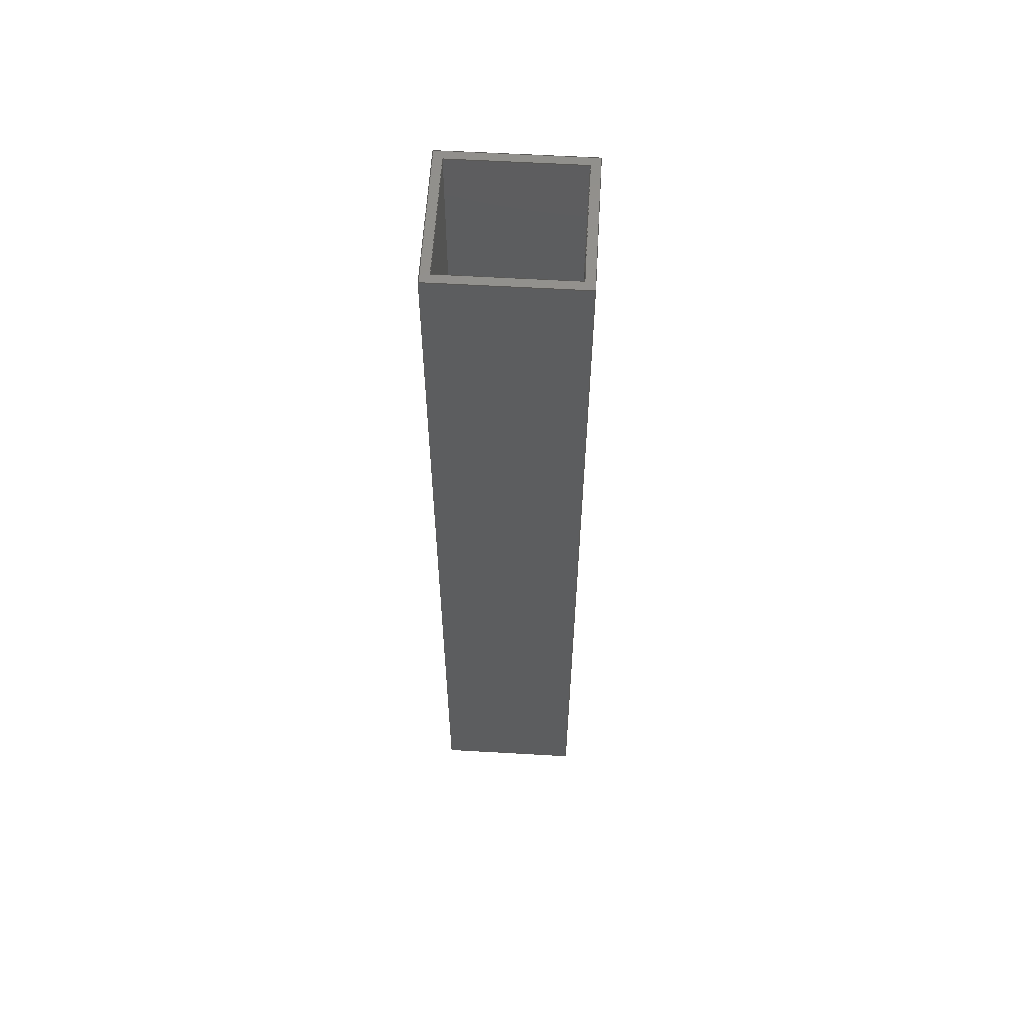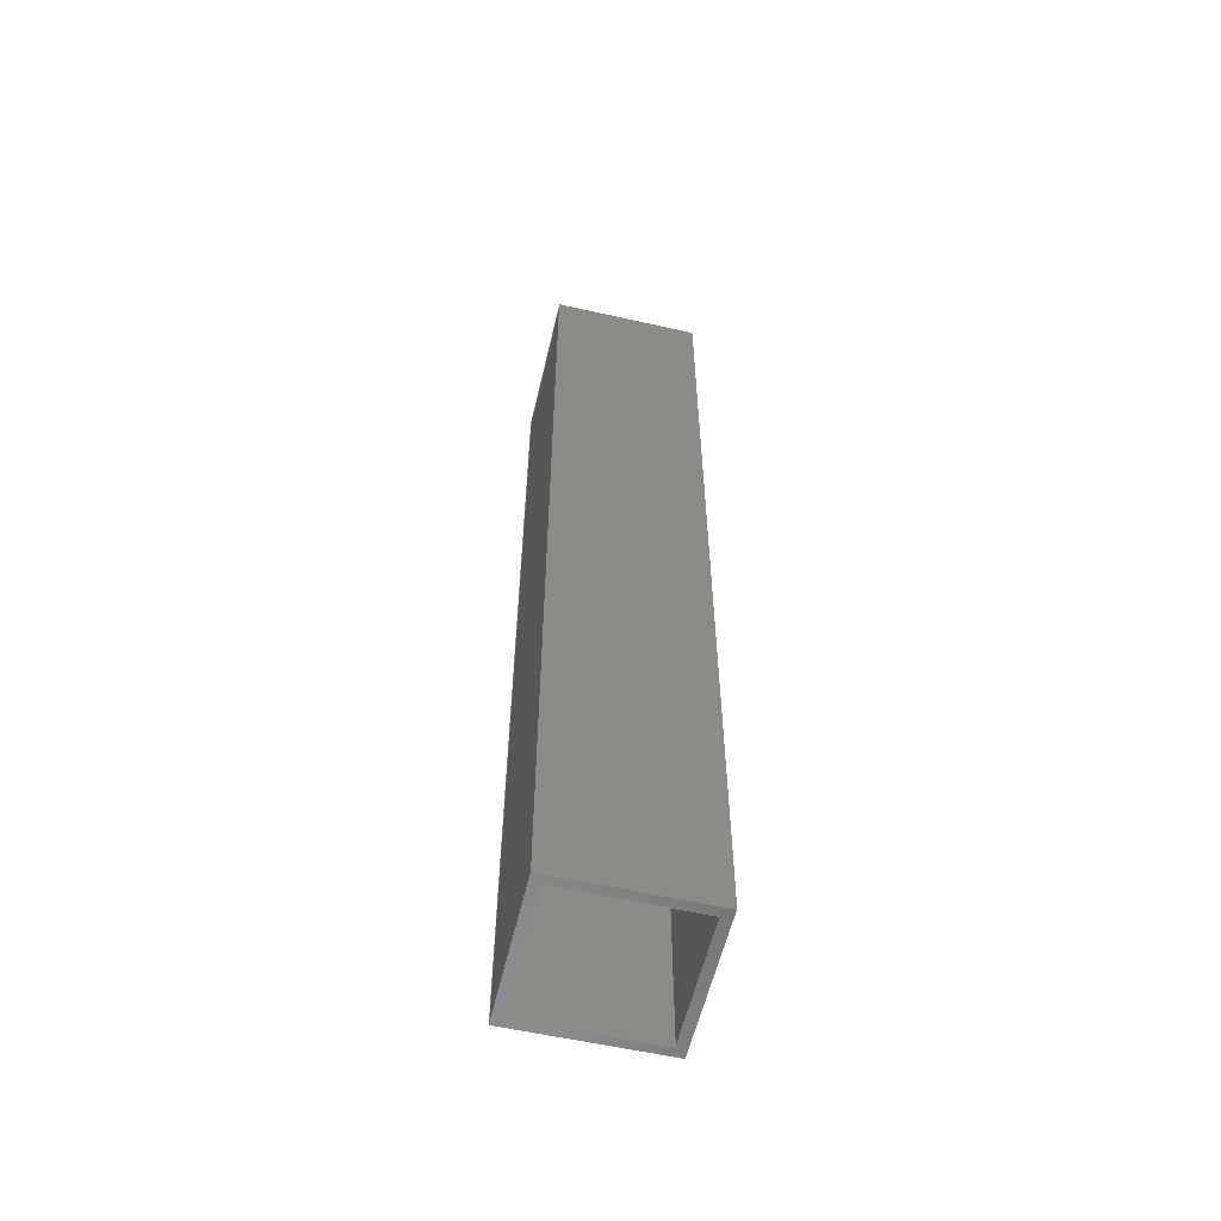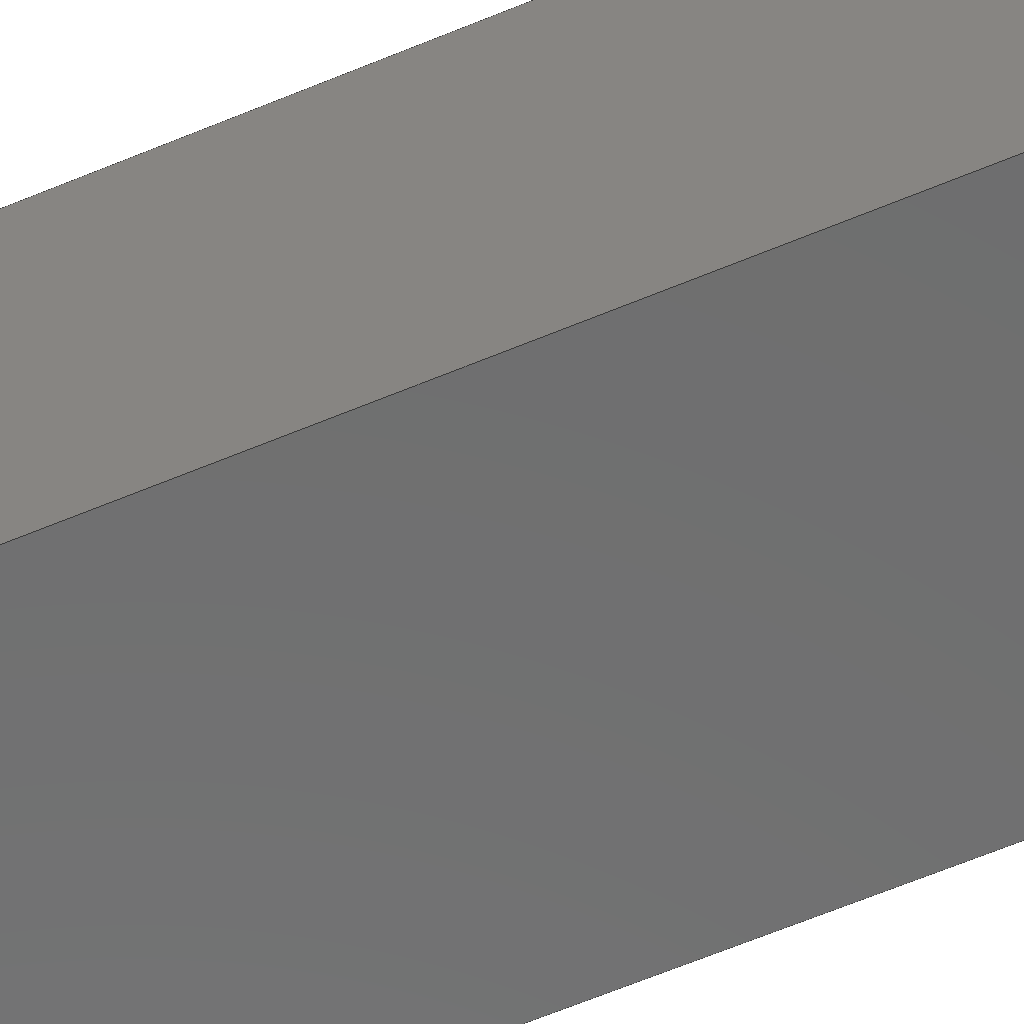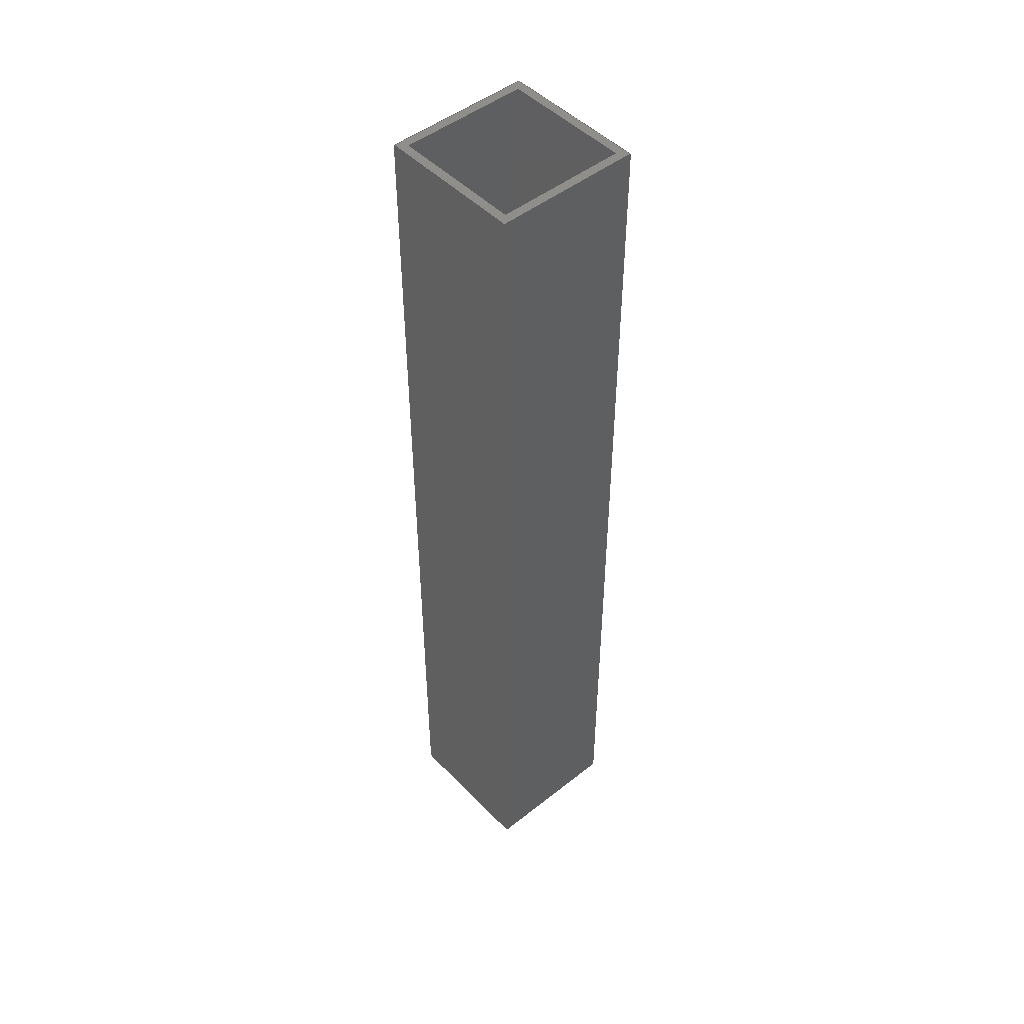
<metadata>
{"format":"step","ext":"stp","renderer":"f3d","projection":"perspective","resolution":1024,"background":"white","views":[{"elev":58.6,"azim":-176.6,"up":"+Y"},{"elev":-57.7,"azim":-13.2,"up":"+Y"},{"elev":-59.7,"azim":-66.3,"up":"+Z"},{"elev":48.2,"azim":48.5,"up":"+Y"}]}
</metadata>
<code>
ISO-10303-21;
DATA;
#1=MECHANICAL_DESIGN_GEOMETRIC_PRESENTATION_REPRESENTATION('',(#4),#316);
#2=SHAPE_REPRESENTATION_RELATIONSHIP('SRR','None',#326,#3);
#3=ADVANCED_BREP_SHAPE_REPRESENTATION('',(#5),#315);
#4=STYLED_ITEM('',(#336),#5);
#5=MANIFOLD_SOLID_BREP('Solid1',#186);
#6=FACE_BOUND('',#27,.T.);
#7=FACE_BOUND('',#29,.T.);
#8=FACE_OUTER_BOUND('',#18,.T.);
#9=FACE_OUTER_BOUND('',#19,.T.);
#10=FACE_OUTER_BOUND('',#20,.T.);
#11=FACE_OUTER_BOUND('',#21,.T.);
#12=FACE_OUTER_BOUND('',#22,.T.);
#13=FACE_OUTER_BOUND('',#23,.T.);
#14=FACE_OUTER_BOUND('',#24,.T.);
#15=FACE_OUTER_BOUND('',#25,.T.);
#16=FACE_OUTER_BOUND('',#26,.T.);
#17=FACE_OUTER_BOUND('',#28,.T.);
#18=EDGE_LOOP('',(#118,#119,#120,#121));
#19=EDGE_LOOP('',(#122,#123,#124,#125));
#20=EDGE_LOOP('',(#126,#127,#128,#129));
#21=EDGE_LOOP('',(#130,#131,#132,#133));
#22=EDGE_LOOP('',(#134,#135,#136,#137));
#23=EDGE_LOOP('',(#138,#139,#140,#141));
#24=EDGE_LOOP('',(#142,#143,#144,#145));
#25=EDGE_LOOP('',(#146,#147,#148,#149));
#26=EDGE_LOOP('',(#150,#151,#152,#153));
#27=EDGE_LOOP('',(#154,#155,#156,#157));
#28=EDGE_LOOP('',(#158,#159,#160,#161));
#29=EDGE_LOOP('',(#162,#163,#164,#165));
#30=LINE('',#266,#54);
#31=LINE('',#268,#55);
#32=LINE('',#270,#56);
#33=LINE('',#271,#57);
#34=LINE('',#274,#58);
#35=LINE('',#276,#59);
#36=LINE('',#277,#60);
#37=LINE('',#280,#61);
#38=LINE('',#282,#62);
#39=LINE('',#283,#63);
#40=LINE('',#287,#64);
#41=LINE('',#289,#65);
#42=LINE('',#291,#66);
#43=LINE('',#292,#67);
#44=LINE('',#295,#68);
#45=LINE('',#297,#69);
#46=LINE('',#298,#70);
#47=LINE('',#301,#71);
#48=LINE('',#303,#72);
#49=LINE('',#304,#73);
#50=LINE('',#306,#74);
#51=LINE('',#307,#75);
#52=LINE('',#309,#76);
#53=LINE('',#310,#77);
#54=VECTOR('',#220,39.37);
#55=VECTOR('',#221,39.37);
#56=VECTOR('',#222,39.37);
#57=VECTOR('',#223,39.37);
#58=VECTOR('',#226,39.37);
#59=VECTOR('',#227,39.37);
#60=VECTOR('',#228,39.37);
#61=VECTOR('',#231,39.37);
#62=VECTOR('',#232,39.37);
#63=VECTOR('',#233,39.37);
#64=VECTOR('',#236,39.37);
#65=VECTOR('',#237,39.37);
#66=VECTOR('',#238,39.37);
#67=VECTOR('',#239,39.37);
#68=VECTOR('',#242,39.37);
#69=VECTOR('',#243,39.37);
#70=VECTOR('',#244,39.37);
#71=VECTOR('',#247,39.37);
#72=VECTOR('',#248,39.37);
#73=VECTOR('',#249,39.37);
#74=VECTOR('',#252,39.37);
#75=VECTOR('',#253,39.37);
#76=VECTOR('',#256,39.37);
#77=VECTOR('',#257,39.37);
#78=VERTEX_POINT('',#264);
#79=VERTEX_POINT('',#265);
#80=VERTEX_POINT('',#267);
#81=VERTEX_POINT('',#269);
#82=VERTEX_POINT('',#273);
#83=VERTEX_POINT('',#275);
#84=VERTEX_POINT('',#279);
#85=VERTEX_POINT('',#281);
#86=VERTEX_POINT('',#285);
#87=VERTEX_POINT('',#286);
#88=VERTEX_POINT('',#288);
#89=VERTEX_POINT('',#290);
#90=VERTEX_POINT('',#294);
#91=VERTEX_POINT('',#296);
#92=VERTEX_POINT('',#300);
#93=VERTEX_POINT('',#302);
#94=EDGE_CURVE('',#78,#79,#30,.T.);
#95=EDGE_CURVE('',#80,#79,#31,.T.);
#96=EDGE_CURVE('',#81,#80,#32,.T.);
#97=EDGE_CURVE('',#81,#78,#33,.T.);
#98=EDGE_CURVE('',#79,#82,#34,.T.);
#99=EDGE_CURVE('',#83,#82,#35,.T.);
#100=EDGE_CURVE('',#80,#83,#36,.T.);
#101=EDGE_CURVE('',#84,#82,#37,.T.);
#102=EDGE_CURVE('',#85,#84,#38,.T.);
#103=EDGE_CURVE('',#85,#83,#39,.T.);
#104=EDGE_CURVE('',#86,#87,#40,.T.);
#105=EDGE_CURVE('',#88,#86,#41,.T.);
#106=EDGE_CURVE('',#88,#89,#42,.T.);
#107=EDGE_CURVE('',#89,#87,#43,.T.);
#108=EDGE_CURVE('',#86,#90,#44,.T.);
#109=EDGE_CURVE('',#91,#90,#45,.T.);
#110=EDGE_CURVE('',#88,#91,#46,.T.);
#111=EDGE_CURVE('',#92,#90,#47,.T.);
#112=EDGE_CURVE('',#93,#92,#48,.T.);
#113=EDGE_CURVE('',#93,#91,#49,.T.);
#114=EDGE_CURVE('',#87,#92,#50,.T.);
#115=EDGE_CURVE('',#89,#93,#51,.T.);
#116=EDGE_CURVE('',#78,#84,#52,.T.);
#117=EDGE_CURVE('',#81,#85,#53,.T.);
#118=ORIENTED_EDGE('',*,*,#94,.T.);
#119=ORIENTED_EDGE('',*,*,#95,.F.);
#120=ORIENTED_EDGE('',*,*,#96,.F.);
#121=ORIENTED_EDGE('',*,*,#97,.T.);
#122=ORIENTED_EDGE('',*,*,#98,.T.);
#123=ORIENTED_EDGE('',*,*,#99,.F.);
#124=ORIENTED_EDGE('',*,*,#100,.F.);
#125=ORIENTED_EDGE('',*,*,#95,.T.);
#126=ORIENTED_EDGE('',*,*,#101,.F.);
#127=ORIENTED_EDGE('',*,*,#102,.F.);
#128=ORIENTED_EDGE('',*,*,#103,.T.);
#129=ORIENTED_EDGE('',*,*,#99,.T.);
#130=ORIENTED_EDGE('',*,*,#104,.F.);
#131=ORIENTED_EDGE('',*,*,#105,.F.);
#132=ORIENTED_EDGE('',*,*,#106,.T.);
#133=ORIENTED_EDGE('',*,*,#107,.T.);
#134=ORIENTED_EDGE('',*,*,#108,.T.);
#135=ORIENTED_EDGE('',*,*,#109,.F.);
#136=ORIENTED_EDGE('',*,*,#110,.F.);
#137=ORIENTED_EDGE('',*,*,#105,.T.);
#138=ORIENTED_EDGE('',*,*,#111,.F.);
#139=ORIENTED_EDGE('',*,*,#112,.F.);
#140=ORIENTED_EDGE('',*,*,#113,.T.);
#141=ORIENTED_EDGE('',*,*,#109,.T.);
#142=ORIENTED_EDGE('',*,*,#114,.F.);
#143=ORIENTED_EDGE('',*,*,#107,.F.);
#144=ORIENTED_EDGE('',*,*,#115,.T.);
#145=ORIENTED_EDGE('',*,*,#112,.T.);
#146=ORIENTED_EDGE('',*,*,#116,.F.);
#147=ORIENTED_EDGE('',*,*,#97,.F.);
#148=ORIENTED_EDGE('',*,*,#117,.T.);
#149=ORIENTED_EDGE('',*,*,#102,.T.);
#150=ORIENTED_EDGE('',*,*,#106,.F.);
#151=ORIENTED_EDGE('',*,*,#110,.T.);
#152=ORIENTED_EDGE('',*,*,#113,.F.);
#153=ORIENTED_EDGE('',*,*,#115,.F.);
#154=ORIENTED_EDGE('',*,*,#96,.T.);
#155=ORIENTED_EDGE('',*,*,#100,.T.);
#156=ORIENTED_EDGE('',*,*,#103,.F.);
#157=ORIENTED_EDGE('',*,*,#117,.F.);
#158=ORIENTED_EDGE('',*,*,#104,.T.);
#159=ORIENTED_EDGE('',*,*,#114,.T.);
#160=ORIENTED_EDGE('',*,*,#111,.T.);
#161=ORIENTED_EDGE('',*,*,#108,.F.);
#162=ORIENTED_EDGE('',*,*,#94,.F.);
#163=ORIENTED_EDGE('',*,*,#116,.T.);
#164=ORIENTED_EDGE('',*,*,#101,.T.);
#165=ORIENTED_EDGE('',*,*,#98,.F.);
#166=PLANE('',#206);
#167=PLANE('',#207);
#168=PLANE('',#208);
#169=PLANE('',#209);
#170=PLANE('',#210);
#171=PLANE('',#211);
#172=PLANE('',#212);
#173=PLANE('',#213);
#174=PLANE('',#214);
#175=PLANE('',#215);
#176=ADVANCED_FACE('',(#8),#166,.F.);
#177=ADVANCED_FACE('',(#9),#167,.F.);
#178=ADVANCED_FACE('',(#10),#168,.T.);
#179=ADVANCED_FACE('',(#11),#169,.T.);
#180=ADVANCED_FACE('',(#12),#170,.F.);
#181=ADVANCED_FACE('',(#13),#171,.T.);
#182=ADVANCED_FACE('',(#14),#172,.T.);
#183=ADVANCED_FACE('',(#15),#173,.T.);
#184=ADVANCED_FACE('',(#16,#6),#174,.T.);
#185=ADVANCED_FACE('',(#17,#7),#175,.F.);
#186=CLOSED_SHELL('',(#176,#177,#178,#179,#180,#181,#182,#183,#184,#185));
#187=DERIVED_UNIT_ELEMENT(#189,0);
#188=DERIVED_UNIT_ELEMENT(#320,0);
#189=(
MASS_UNIT()
NAMED_UNIT(*)
SI_UNIT($,.GRAM.)
);
#190=DERIVED_UNIT((#187,#188));
#191=MEASURE_REPRESENTATION_ITEM('density measure',
POSITIVE_RATIO_MEASURE(1),#190);
#192=PROPERTY_DEFINITION_REPRESENTATION(#197,#194);
#193=PROPERTY_DEFINITION_REPRESENTATION(#198,#195);
#194=REPRESENTATION('material name',(#196),#315);
#195=REPRESENTATION('density',(#191),#315);
#196=DESCRIPTIVE_REPRESENTATION_ITEM('Generic','Generic');
#197=PROPERTY_DEFINITION('material property','material name',#328);
#198=PROPERTY_DEFINITION('material property','density of part',#328);
#199=DATE_TIME_ROLE('creation_date');
#200=APPLIED_DATE_AND_TIME_ASSIGNMENT(#201,#199,(#328));
#201=DATE_AND_TIME(#202,#203);
#202=CALENDAR_DATE(2017,17,12);
#203=LOCAL_TIME(23,39,18,#204);
#204=COORDINATED_UNIVERSAL_TIME_OFFSET(0,0,.BEHIND.);
#205=AXIS2_PLACEMENT_3D('placement',#262,#216,#217);
#206=AXIS2_PLACEMENT_3D('',#263,#218,#219);
#207=AXIS2_PLACEMENT_3D('',#272,#224,#225);
#208=AXIS2_PLACEMENT_3D('',#278,#229,#230);
#209=AXIS2_PLACEMENT_3D('',#284,#234,#235);
#210=AXIS2_PLACEMENT_3D('',#293,#240,#241);
#211=AXIS2_PLACEMENT_3D('',#299,#245,#246);
#212=AXIS2_PLACEMENT_3D('',#305,#250,#251);
#213=AXIS2_PLACEMENT_3D('',#308,#254,#255);
#214=AXIS2_PLACEMENT_3D('',#311,#258,#259);
#215=AXIS2_PLACEMENT_3D('',#312,#260,#261);
#216=DIRECTION('axis',(0,0,1));
#217=DIRECTION('refdir',(1,0,0));
#218=DIRECTION('center_axis',(1,0,-1.837e-16));
#219=DIRECTION('ref_axis',(-1.837e-16,0,-1));
#220=DIRECTION('',(1.837e-16,0,1));
#221=DIRECTION('',(0,-1,0));
#222=DIRECTION('',(1.837e-16,0,1));
#223=DIRECTION('',(0,-1,0));
#224=DIRECTION('center_axis',(0,0,1));
#225=DIRECTION('ref_axis',(1,0,0));
#226=DIRECTION('',(-1,0,0));
#227=DIRECTION('',(0,-1,0));
#228=DIRECTION('',(-1,0,0));
#229=DIRECTION('center_axis',(1,0,-1.837e-16));
#230=DIRECTION('ref_axis',(-1.837e-16,0,-1));
#231=DIRECTION('',(1.837e-16,0,1));
#232=DIRECTION('',(0,-1,0));
#233=DIRECTION('',(1.837e-16,0,1));
#234=DIRECTION('center_axis',(-1.11e-16,0,-1));
#235=DIRECTION('ref_axis',(-1,0,1.11e-16));
#236=DIRECTION('',(1,0,-1.11e-16));
#237=DIRECTION('',(0,-1,0));
#238=DIRECTION('',(1,0,-1.11e-16));
#239=DIRECTION('',(0,-1,0));
#240=DIRECTION('center_axis',(1,0,-1.837e-16));
#241=DIRECTION('ref_axis',(-1.837e-16,0,-1));
#242=DIRECTION('',(1.837e-16,0,1));
#243=DIRECTION('',(0,-1,0));
#244=DIRECTION('',(1.837e-16,0,1));
#245=DIRECTION('center_axis',(2.22e-16,0,1));
#246=DIRECTION('ref_axis',(1,0,-2.22e-16));
#247=DIRECTION('',(-1,0,2.22e-16));
#248=DIRECTION('',(0,-1,0));
#249=DIRECTION('',(-1,0,2.22e-16));
#250=DIRECTION('center_axis',(1,0,-1.837e-16));
#251=DIRECTION('ref_axis',(-1.837e-16,0,-1));
#252=DIRECTION('',(1.837e-16,0,1));
#253=DIRECTION('',(1.837e-16,0,1));
#254=DIRECTION('center_axis',(0,0,1));
#255=DIRECTION('ref_axis',(1,0,0));
#256=DIRECTION('',(-1,0,0));
#257=DIRECTION('',(-1,0,0));
#258=DIRECTION('center_axis',(0,1,0));
#259=DIRECTION('ref_axis',(-1,0,0));
#260=DIRECTION('center_axis',(0,1,0));
#261=DIRECTION('ref_axis',(-1,0,0));
#262=CARTESIAN_POINT('',(0,0,0));
#263=CARTESIAN_POINT('Origin',(32.36,6.5,6));
#264=CARTESIAN_POINT('',(32.36,-6.5,5.125));
#265=CARTESIAN_POINT('',(32.36,-6.5,6.875));
#266=CARTESIAN_POINT('',(32.36,-6.5,6));
#267=CARTESIAN_POINT('',(32.36,6.5,6.875));
#268=CARTESIAN_POINT('',(32.36,6.5,6.875));
#269=CARTESIAN_POINT('',(32.36,6.5,5.125));
#270=CARTESIAN_POINT('',(32.36,6.5,6));
#271=CARTESIAN_POINT('',(32.36,6.5,5.125));
#272=CARTESIAN_POINT('Origin',(32.37,6.5,6.875));
#273=CARTESIAN_POINT('',(30.61,-6.5,6.875));
#274=CARTESIAN_POINT('',(32.37,-6.5,6.875));
#275=CARTESIAN_POINT('',(30.61,6.5,6.875));
#276=CARTESIAN_POINT('',(30.61,6.5,6.875));
#277=CARTESIAN_POINT('',(32.37,6.5,6.875));
#278=CARTESIAN_POINT('Origin',(30.61,6.5,6));
#279=CARTESIAN_POINT('',(30.61,-6.5,5.125));
#280=CARTESIAN_POINT('',(30.61,-6.5,6));
#281=CARTESIAN_POINT('',(30.61,6.5,5.125));
#282=CARTESIAN_POINT('',(30.61,6.5,5.125));
#283=CARTESIAN_POINT('',(30.61,6.5,6));
#284=CARTESIAN_POINT('Origin',(26.03,6.5,5));
#285=CARTESIAN_POINT('',(30.48,-6.5,5));
#286=CARTESIAN_POINT('',(32.48,-6.5,5));
#287=CARTESIAN_POINT('',(26.03,-6.5,5));
#288=CARTESIAN_POINT('',(30.48,6.5,5));
#289=CARTESIAN_POINT('',(30.48,6.5,5));
#290=CARTESIAN_POINT('',(32.48,6.5,5));
#291=CARTESIAN_POINT('',(26.03,6.5,5));
#292=CARTESIAN_POINT('',(32.48,6.5,5));
#293=CARTESIAN_POINT('Origin',(30.48,6.5,6));
#294=CARTESIAN_POINT('',(30.48,-6.5,7));
#295=CARTESIAN_POINT('',(30.48,-6.5,6));
#296=CARTESIAN_POINT('',(30.48,6.5,7));
#297=CARTESIAN_POINT('',(30.48,6.5,7));
#298=CARTESIAN_POINT('',(30.48,6.5,6));
#299=CARTESIAN_POINT('Origin',(27.03,6.5,7));
#300=CARTESIAN_POINT('',(32.48,-6.5,7));
#301=CARTESIAN_POINT('',(27.03,-6.5,7));
#302=CARTESIAN_POINT('',(32.48,6.5,7));
#303=CARTESIAN_POINT('',(32.48,6.5,7));
#304=CARTESIAN_POINT('',(27.03,6.5,7));
#305=CARTESIAN_POINT('Origin',(32.48,6.5,6));
#306=CARTESIAN_POINT('',(32.48,-6.5,6));
#307=CARTESIAN_POINT('',(32.48,6.5,6));
#308=CARTESIAN_POINT('Origin',(32.37,6.5,5.125));
#309=CARTESIAN_POINT('',(32.37,-6.5,5.125));
#310=CARTESIAN_POINT('',(32.37,6.5,5.125));
#311=CARTESIAN_POINT('Origin',(31.57,6.5,6));
#312=CARTESIAN_POINT('Origin',(31.57,-6.5,6));
#313=UNCERTAINTY_MEASURE_WITH_UNIT(LENGTH_MEASURE(0.0003937),
#318,'DISTANCE_ACCURACY_VALUE',
'Maximum model space distance between geometric entities at asserted c
onnectivities');
#314=UNCERTAINTY_MEASURE_WITH_UNIT(LENGTH_MEASURE(0.0003937),
#318,'DISTANCE_ACCURACY_VALUE',
'Maximum model space distance between geometric entities at asserted c
onnectivities');
#315=(
GEOMETRIC_REPRESENTATION_CONTEXT(3)
GLOBAL_UNCERTAINTY_ASSIGNED_CONTEXT((#313))
GLOBAL_UNIT_ASSIGNED_CONTEXT((#318,#323,#322))
REPRESENTATION_CONTEXT('','3D')
);
#316=(
GEOMETRIC_REPRESENTATION_CONTEXT(3)
GLOBAL_UNCERTAINTY_ASSIGNED_CONTEXT((#314))
GLOBAL_UNIT_ASSIGNED_CONTEXT((#318,#323,#322))
REPRESENTATION_CONTEXT('','3D')
);
#317=DIMENSIONAL_EXPONENTS(1,0,0,0,0,0,0);
#318=(
CONVERSION_BASED_UNIT('inch',#321)
LENGTH_UNIT()
NAMED_UNIT(#317)
);
#319=(
LENGTH_UNIT()
NAMED_UNIT(*)
SI_UNIT(.MILLI.,.METRE.)
);
#320=(
LENGTH_UNIT()
NAMED_UNIT(*)
SI_UNIT(.CENTI.,.METRE.)
);
#321=LENGTH_MEASURE_WITH_UNIT(LENGTH_MEASURE(25.4),#319);
#322=(
NAMED_UNIT(*)
SI_UNIT($,.STERADIAN.)
SOLID_ANGLE_UNIT()
);
#323=(
NAMED_UNIT(*)
PLANE_ANGLE_UNIT()
SI_UNIT($,.RADIAN.)
);
#324=SHAPE_DEFINITION_REPRESENTATION(#325,#326);
#325=PRODUCT_DEFINITION_SHAPE('',$,#328);
#326=SHAPE_REPRESENTATION('',(#205),#315);
#327=PRODUCT_DEFINITION_CONTEXT('part definition',#332,'design');
#328=PRODUCT_DEFINITION('GE-18077-2','GE-18077-2',#329,#327);
#329=PRODUCT_DEFINITION_FORMATION('ANY',$,#334);
#330=PRODUCT_RELATED_PRODUCT_CATEGORY('GE-18077-2','GE-18077-2',(#334));
#331=APPLICATION_PROTOCOL_DEFINITION('international standard',
'automotive_design',2009,#332);
#332=APPLICATION_CONTEXT(
'Core Data for Automotive Mechanical Design Process');
#333=PRODUCT_CONTEXT('part definition',#332,'mechanical');
#334=PRODUCT('GE-18077-2','GE-18077-2',$,(#333));
#335=PRESENTATION_STYLE_ASSIGNMENT((#337));
#336=PRESENTATION_STYLE_ASSIGNMENT((#338));
#337=SURFACE_STYLE_USAGE(.BOTH.,#339);
#338=SURFACE_STYLE_USAGE(.BOTH.,#340);
#339=SURFACE_SIDE_STYLE('',(#341));
#340=SURFACE_SIDE_STYLE('',(#342));
#341=SURFACE_STYLE_FILL_AREA(#343);
#342=SURFACE_STYLE_FILL_AREA(#344);
#343=FILL_AREA_STYLE('',(#345));
#344=FILL_AREA_STYLE('',(#346));
#345=FILL_AREA_STYLE_COLOUR('',#347);
#346=FILL_AREA_STYLE_COLOUR('',#348);
#347=COLOUR_RGB('',0.749,0.749,0.749);
#348=COLOUR_RGB('',0.8941,0.9137,0.9294);
ENDSEC;
END-ISO-10303-21;

</code>
